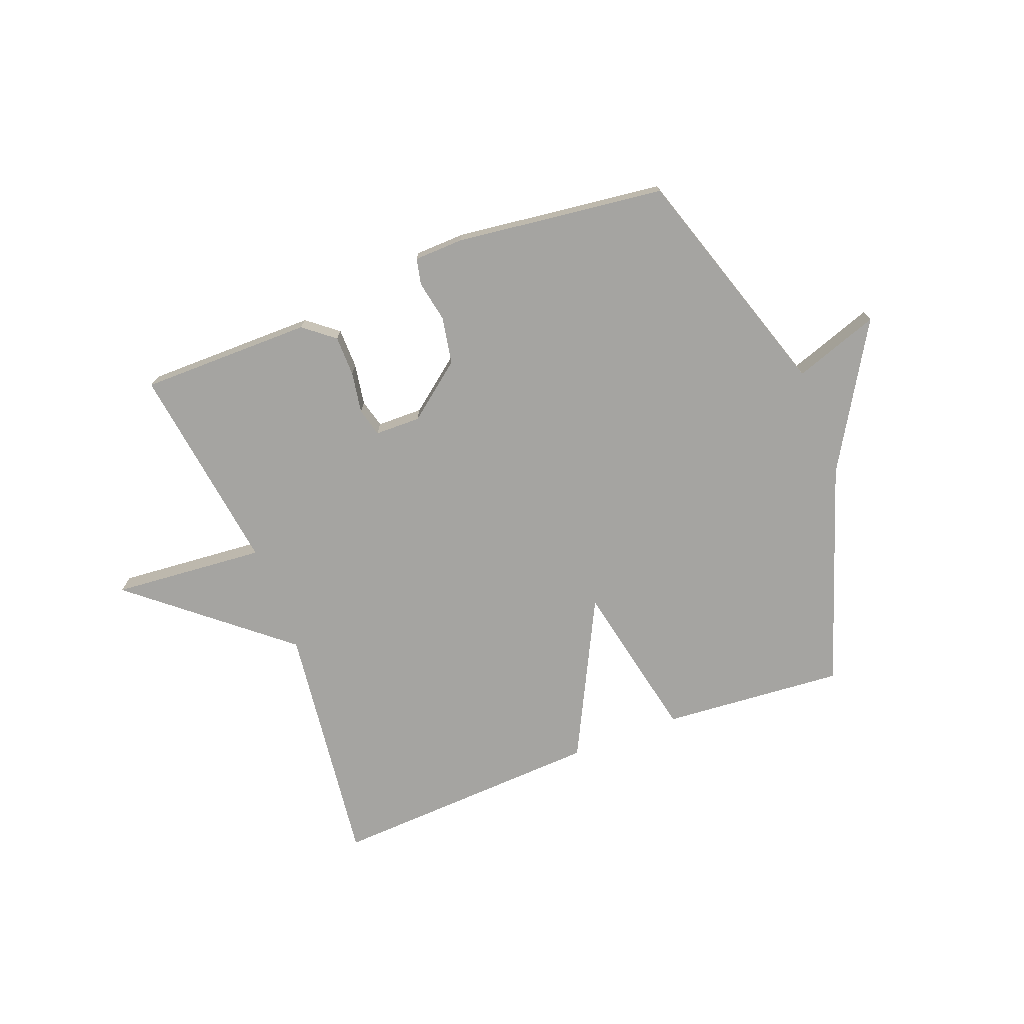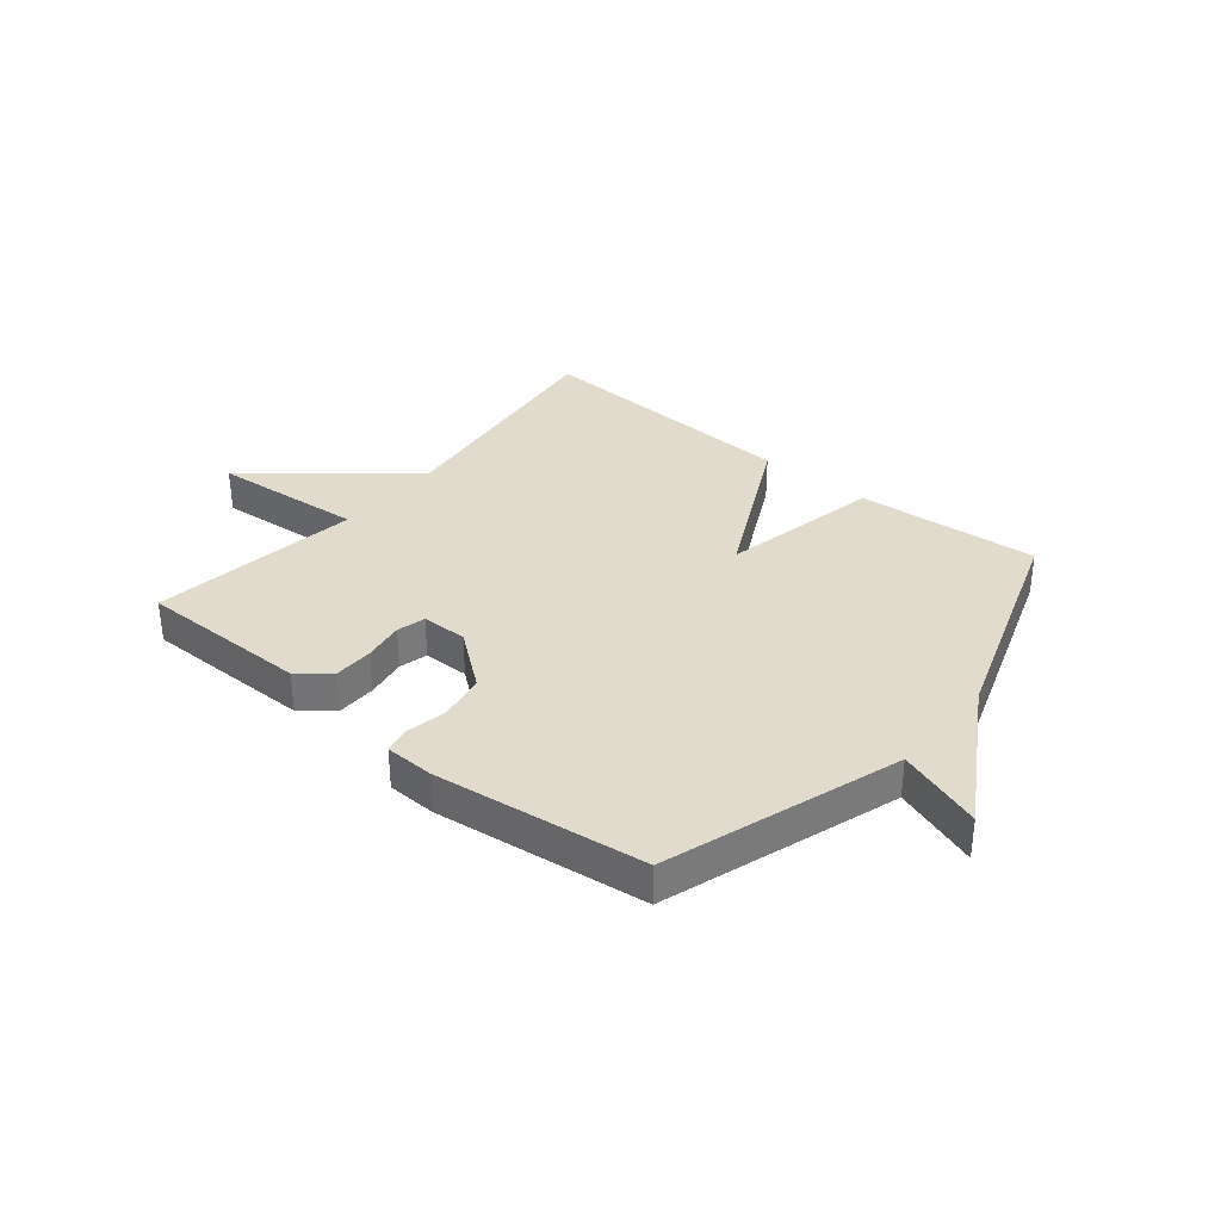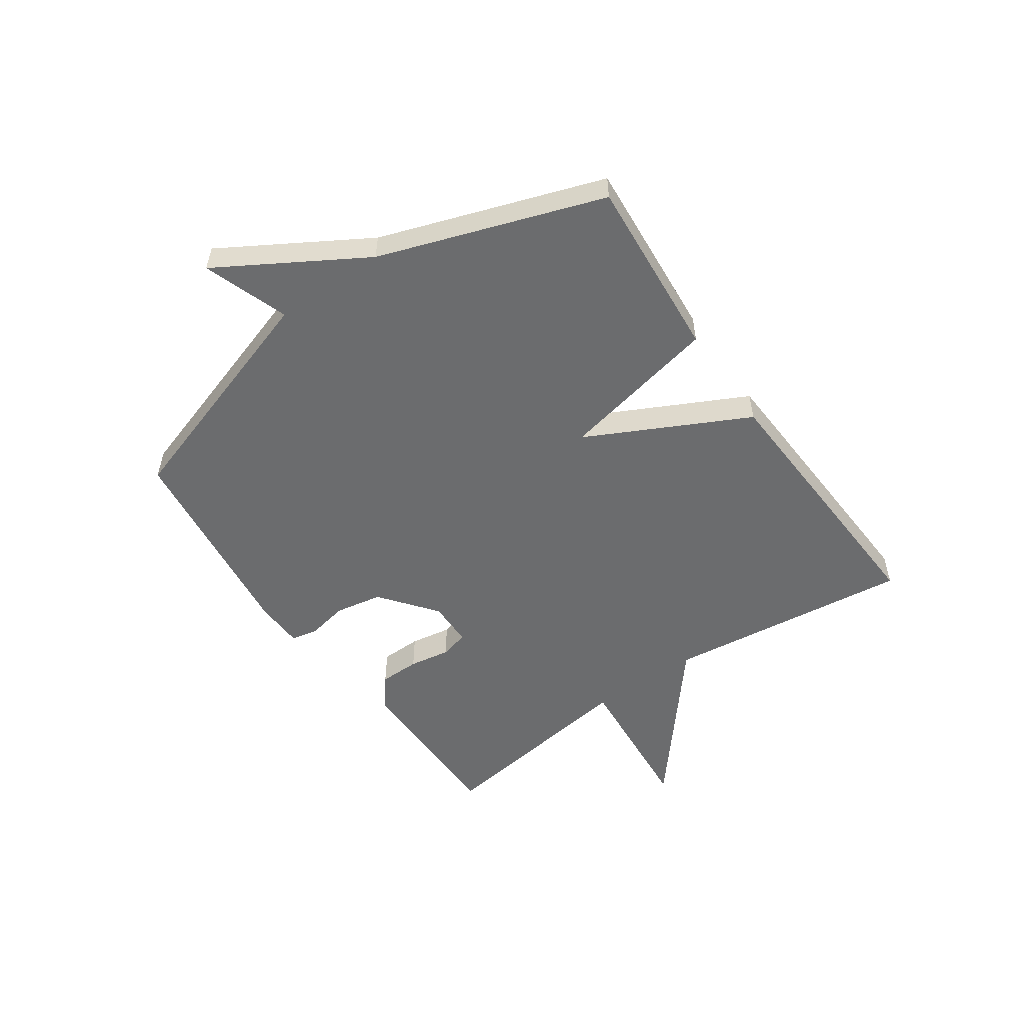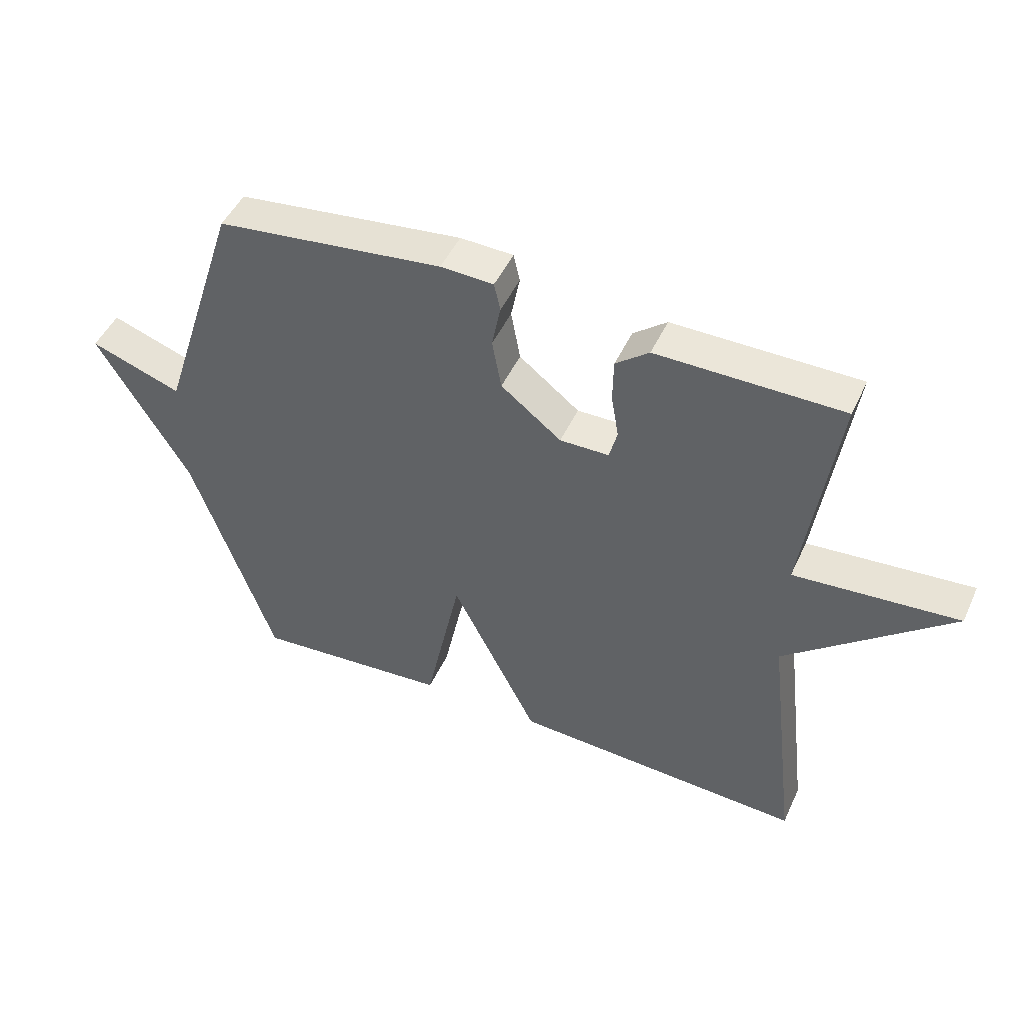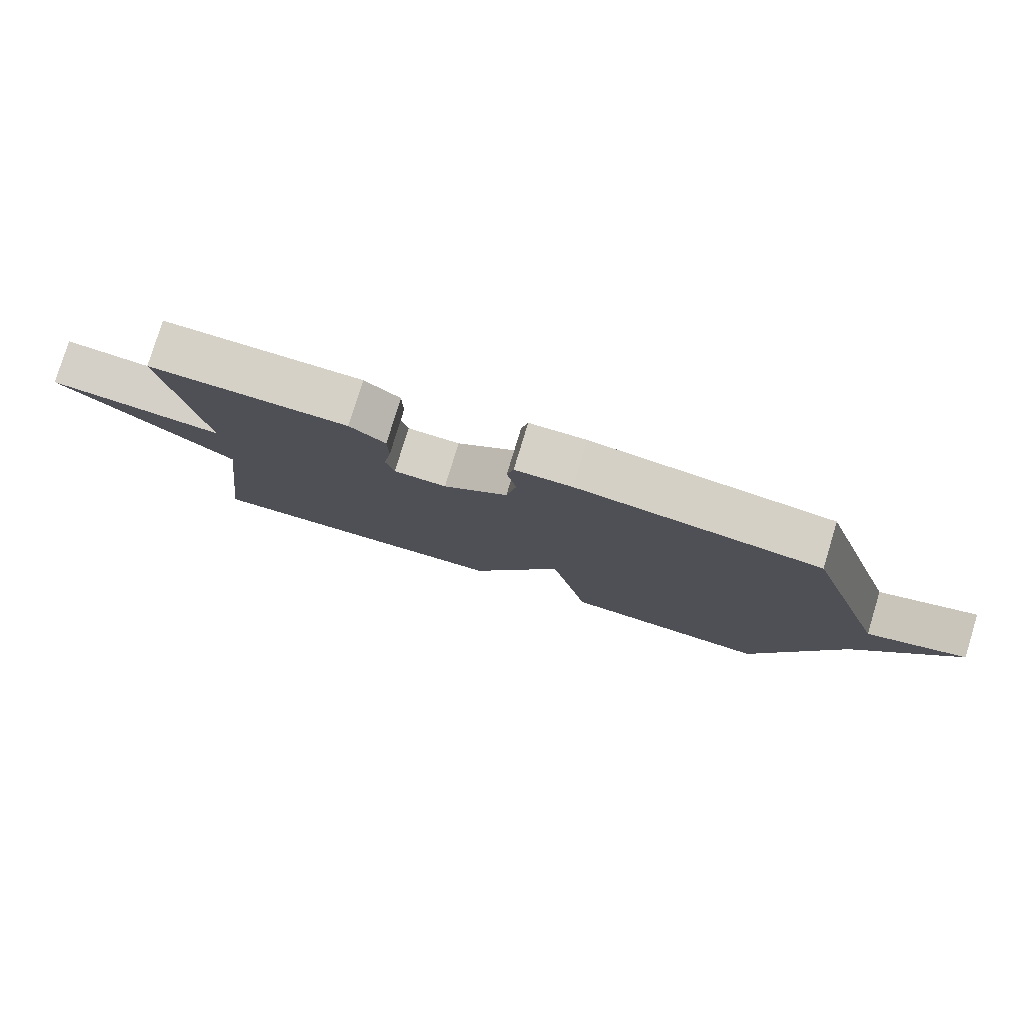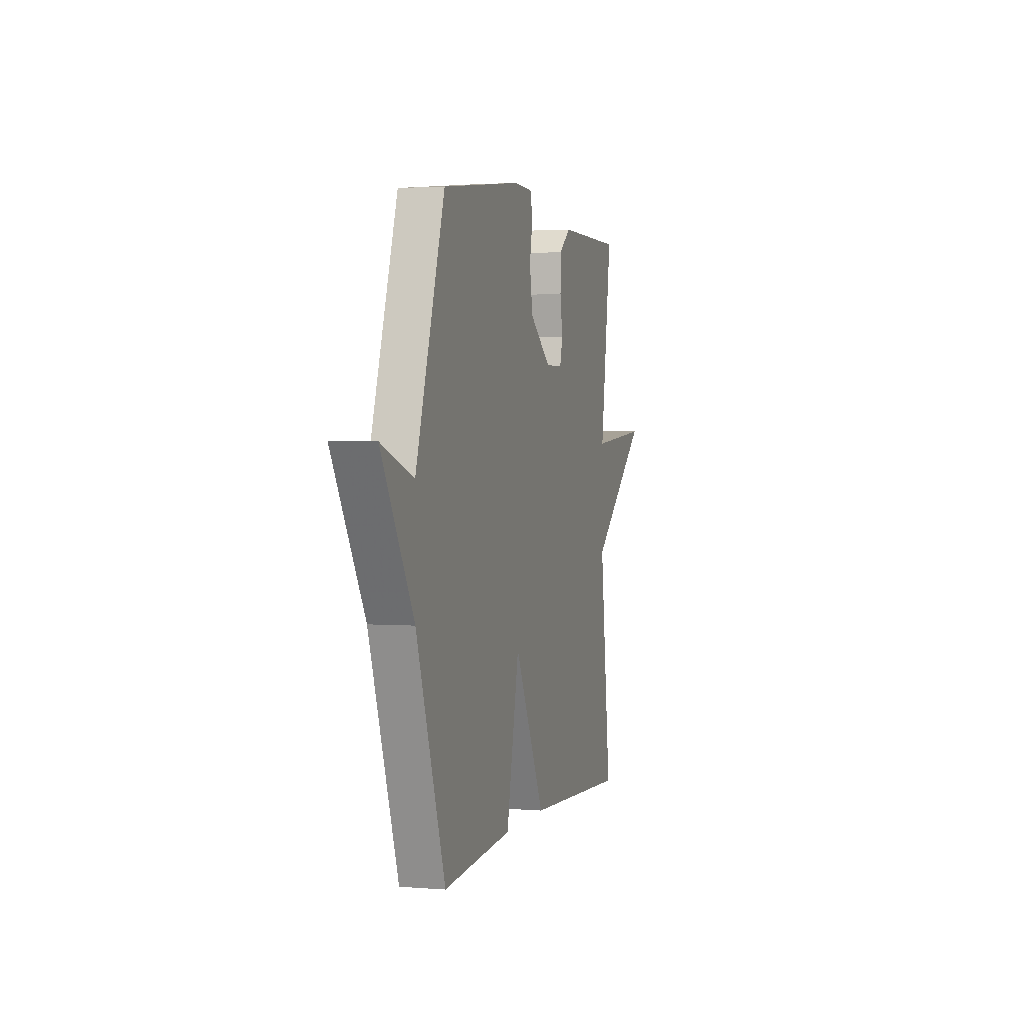
<metadata>
{"format":"obj","ext":"obj","renderer":"f3d","projection":"perspective","resolution":1024,"background":"white","views":[{"elev":-73.4,"azim":20.9,"up":"+Y"},{"elev":33.9,"azim":39.4,"up":"+Y"},{"elev":-53.6,"azim":124.8,"up":"+Y"},{"elev":47.8,"azim":-156.0,"up":"+Z"},{"elev":79.4,"azim":17.0,"up":"+Z"},{"elev":2.2,"azim":106.0,"up":"+Z"}]}
</metadata>
<code>
v -0.5 0.07 -0.5
v -0.448 0.07 -0.069
v -0.716 0.07 0.153
v -0.448 0.07 0.131
v -0.5 0.07 0.5
v -0.199 0.07 0.501
v -0.145 0.07 0.458
v -0.144 0.07 0.387
v -0.156 0.07 0.315
v -0.143 0.07 0.265
v -0.063 0.07 0.264
v 0.035 0.07 0.341
v 0.05 0.07 0.424
v 0.036 0.07 0.496
v 0.046 0.07 0.542
v 0.132 0.07 0.545
v 0.5 0.07 0.5
v 0.633 0.07 0.09
v 0.782 0.07 0.142
v 0.633 0.07 -0.11
v 0.5 0.07 -0.5
v 0.18 0.07 -0.475
v 0.121 0.07 -0.194
v -0.02 0.07 -0.475
v -0.5 0 -0.5
v -0.448 0 -0.069
v -0.716 0 0.153
v -0.448 0 0.131
v -0.5 0 0.5
v -0.199 0 0.501
v -0.145 0 0.458
v -0.144 0 0.387
v -0.156 0 0.315
v -0.143 0 0.265
v -0.063 0 0.264
v 0.035 0 0.341
v 0.05 0 0.424
v 0.036 0 0.496
v 0.046 0 0.542
v 0.132 0 0.545
v 0.5 0 0.5
v 0.633 0 0.09
v 0.782 0 0.142
v 0.633 0 -0.11
v 0.5 0 -0.5
v 0.18 0 -0.475
v 0.121 0 -0.194
v -0.02 0 -0.475
f 23 24 1 2
f 20 21 22 23
f 18 19 20 23
f 16 17 18
f 15 16 18
f 14 15 18
f 13 14 18
f 12 13 18 23
f 11 12 23 2
f 7 8 9
f 6 7 9
f 5 6 9
f 4 5 9
f 4 9 10
f 2 3 4
f 2 4 10 11
f 26 25 48 47
f 47 46 45 44
f 47 44 43 42
f 42 41 40
f 42 40 39
f 42 39 38
f 42 38 37
f 47 42 37 36
f 26 47 36 35
f 33 32 31
f 33 31 30
f 33 30 29
f 33 29 28
f 34 33 28
f 28 27 26
f 35 34 28 26
f 1 25 26 2
f 2 26 27 3
f 3 27 28 4
f 4 28 29 5
f 5 29 30 6
f 6 30 31 7
f 7 31 32 8
f 8 32 33 9
f 9 33 34 10
f 10 34 35 11
f 11 35 36 12
f 12 36 37 13
f 13 37 38 14
f 14 38 39 15
f 15 39 40 16
f 16 40 41 17
f 17 41 42 18
f 18 42 43 19
f 19 43 44 20
f 20 44 45 21
f 21 45 46 22
f 22 46 47 23
f 23 47 48 24
f 24 48 25 1

</code>
